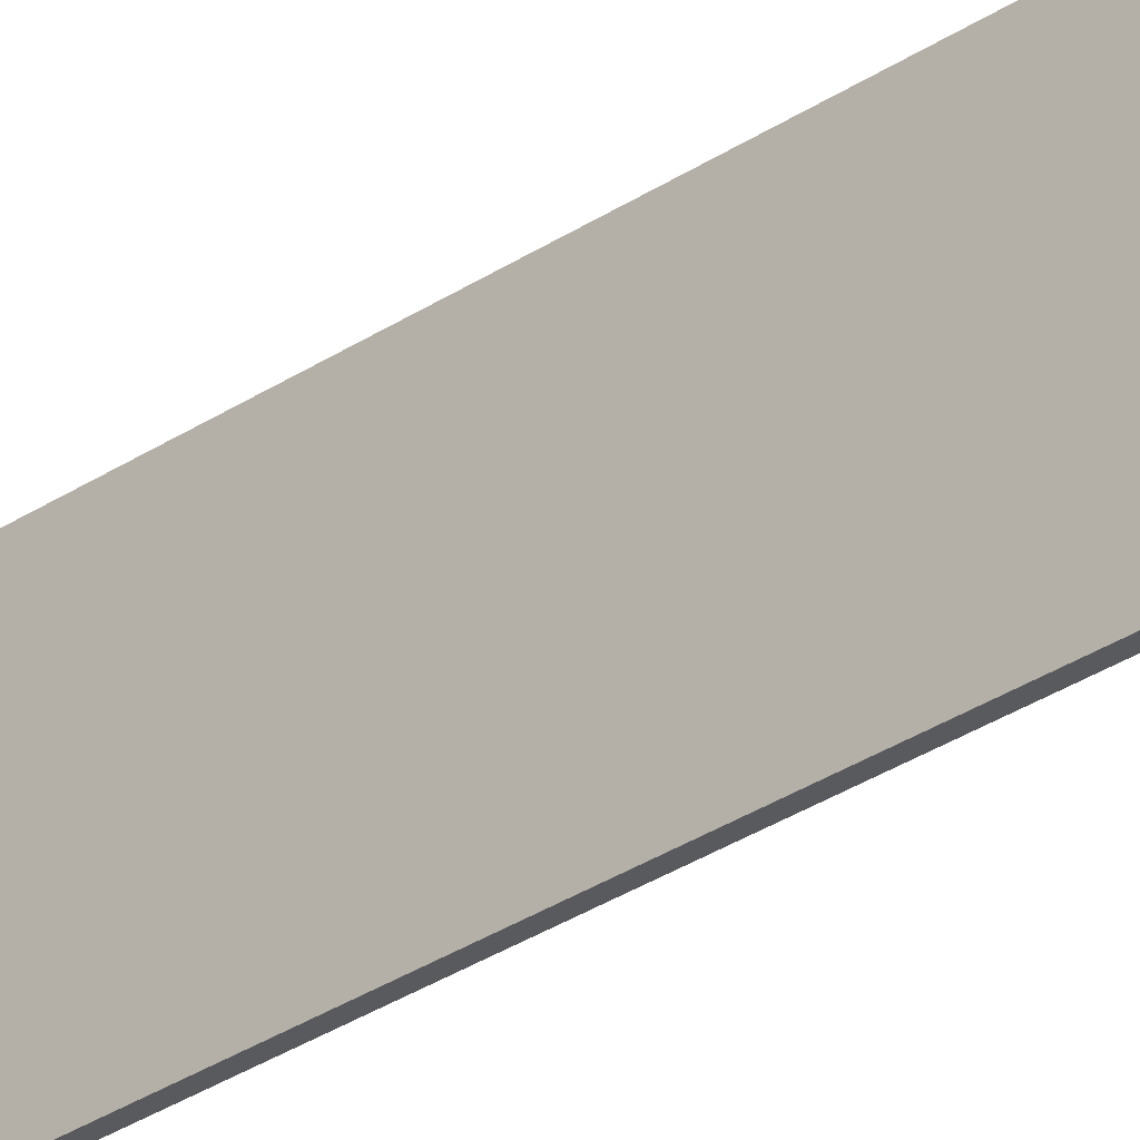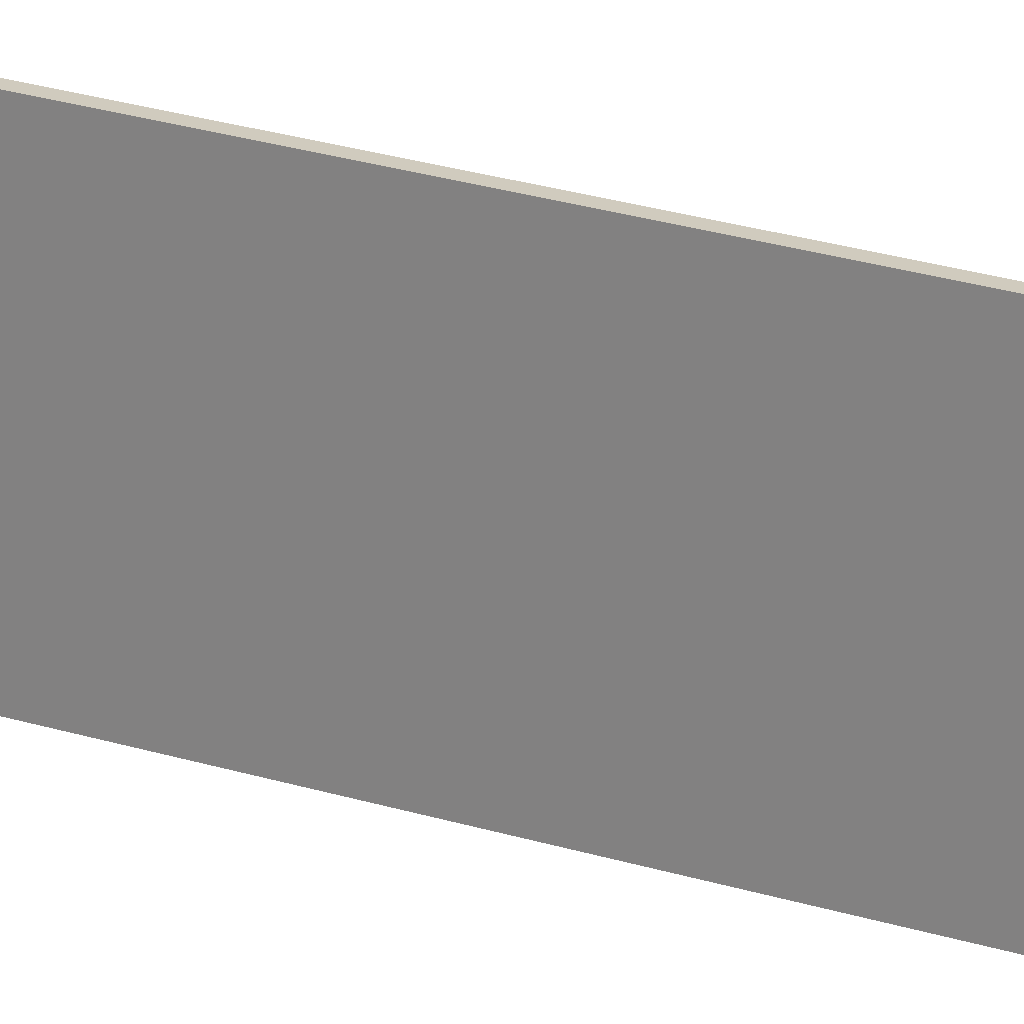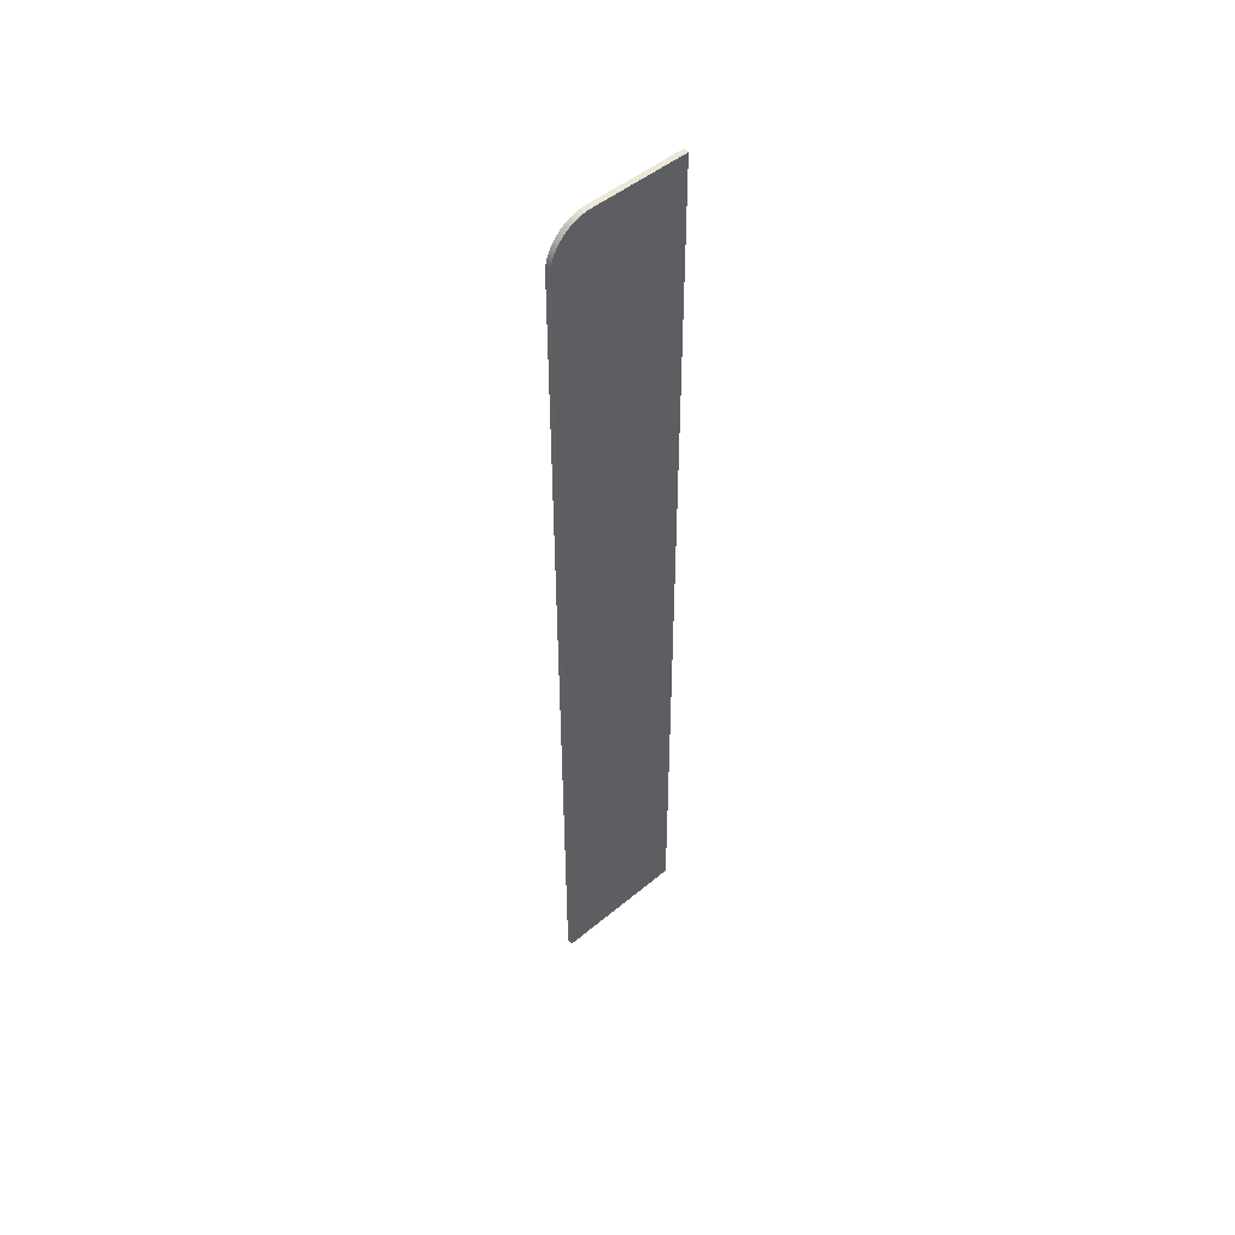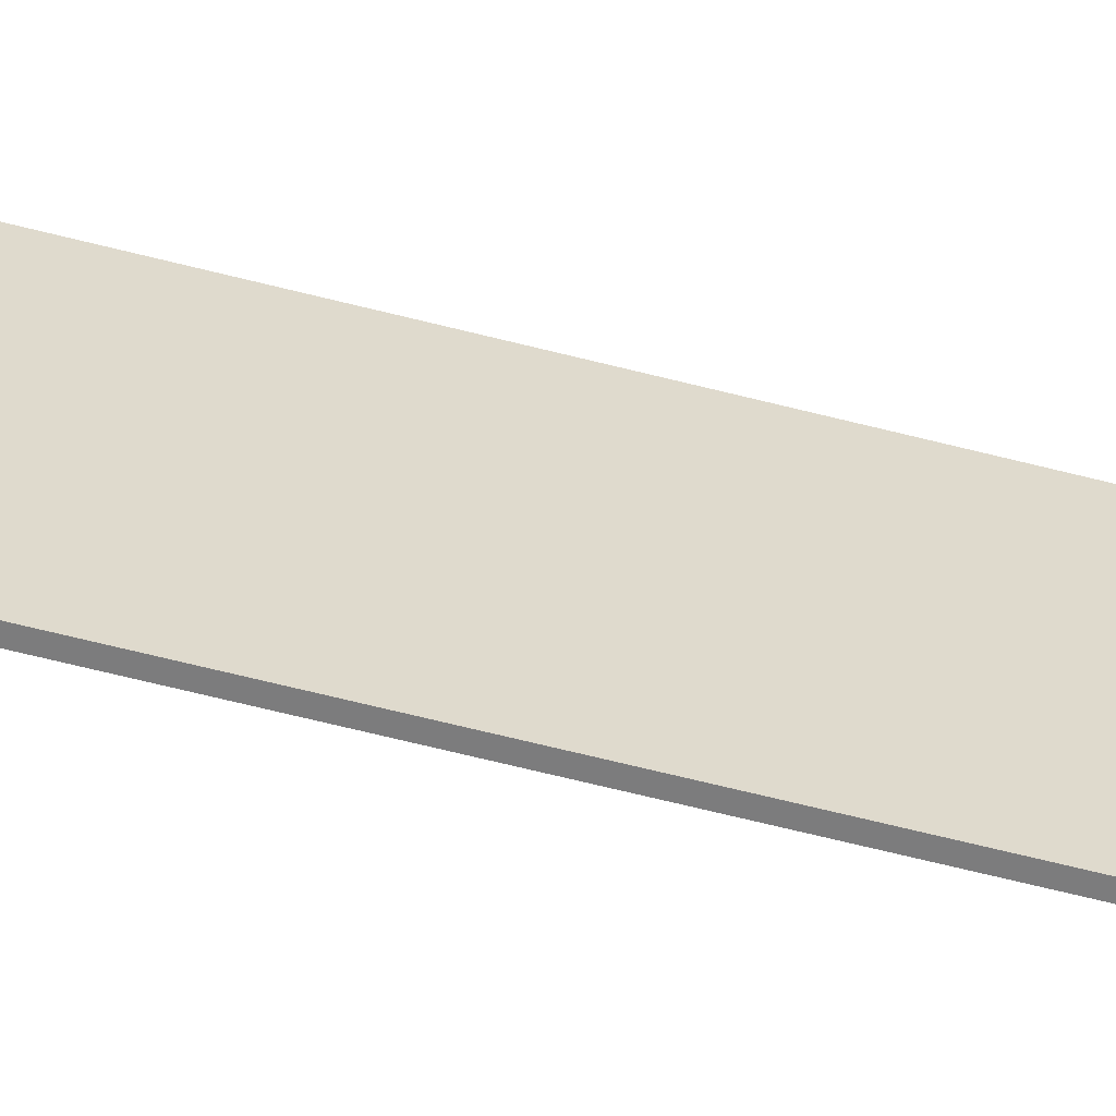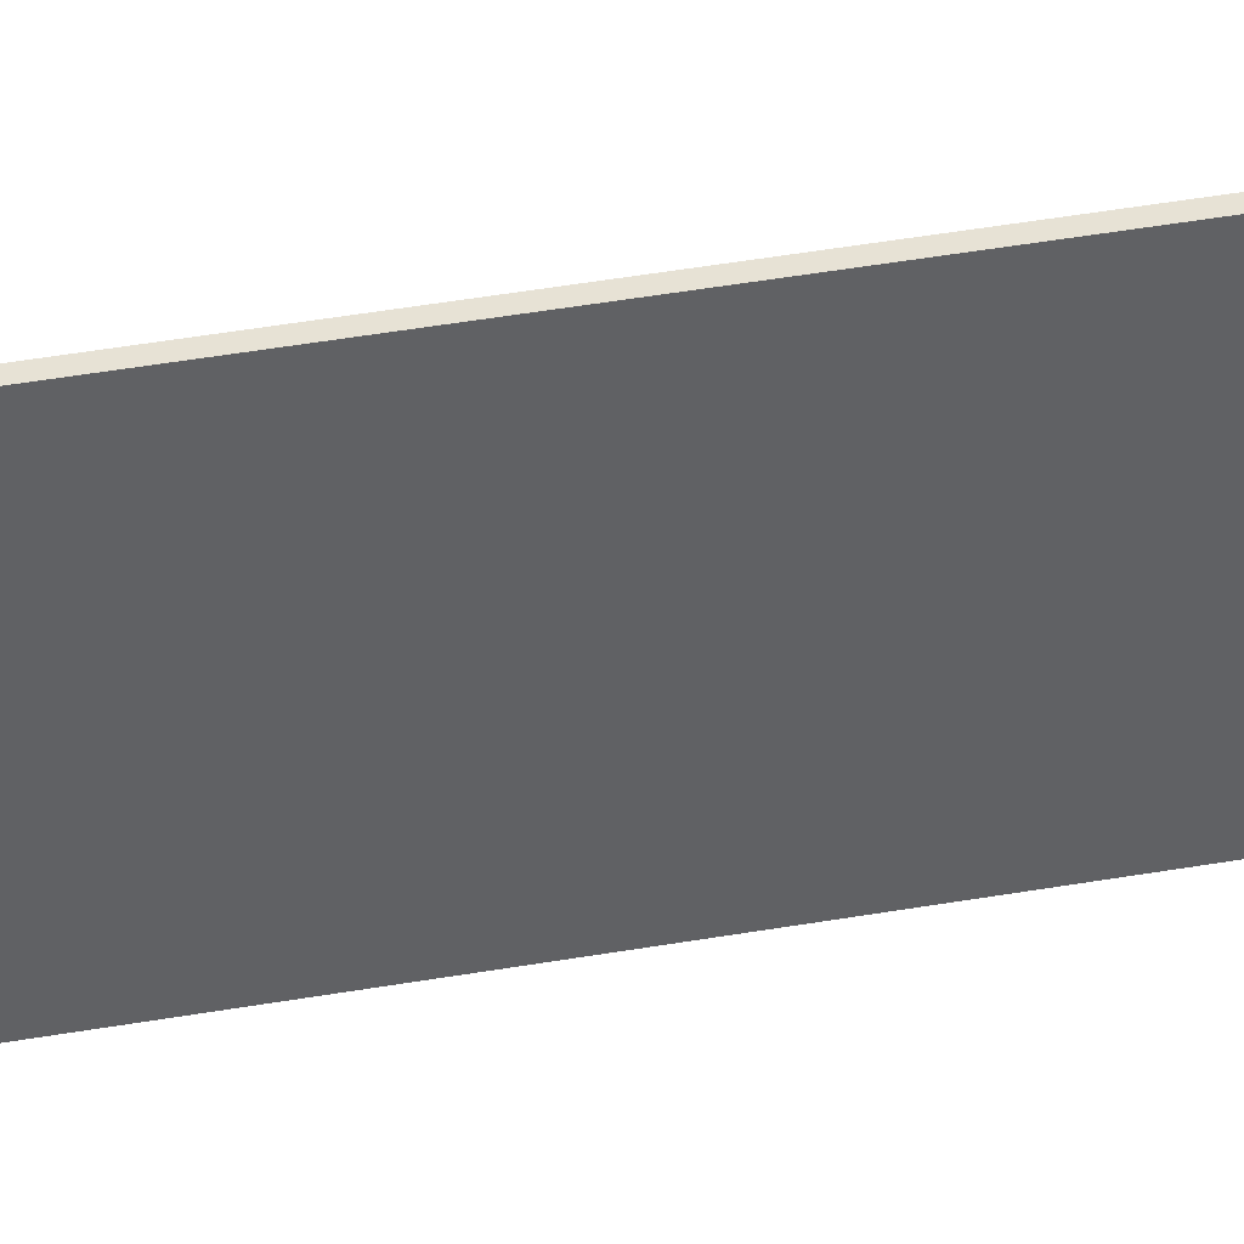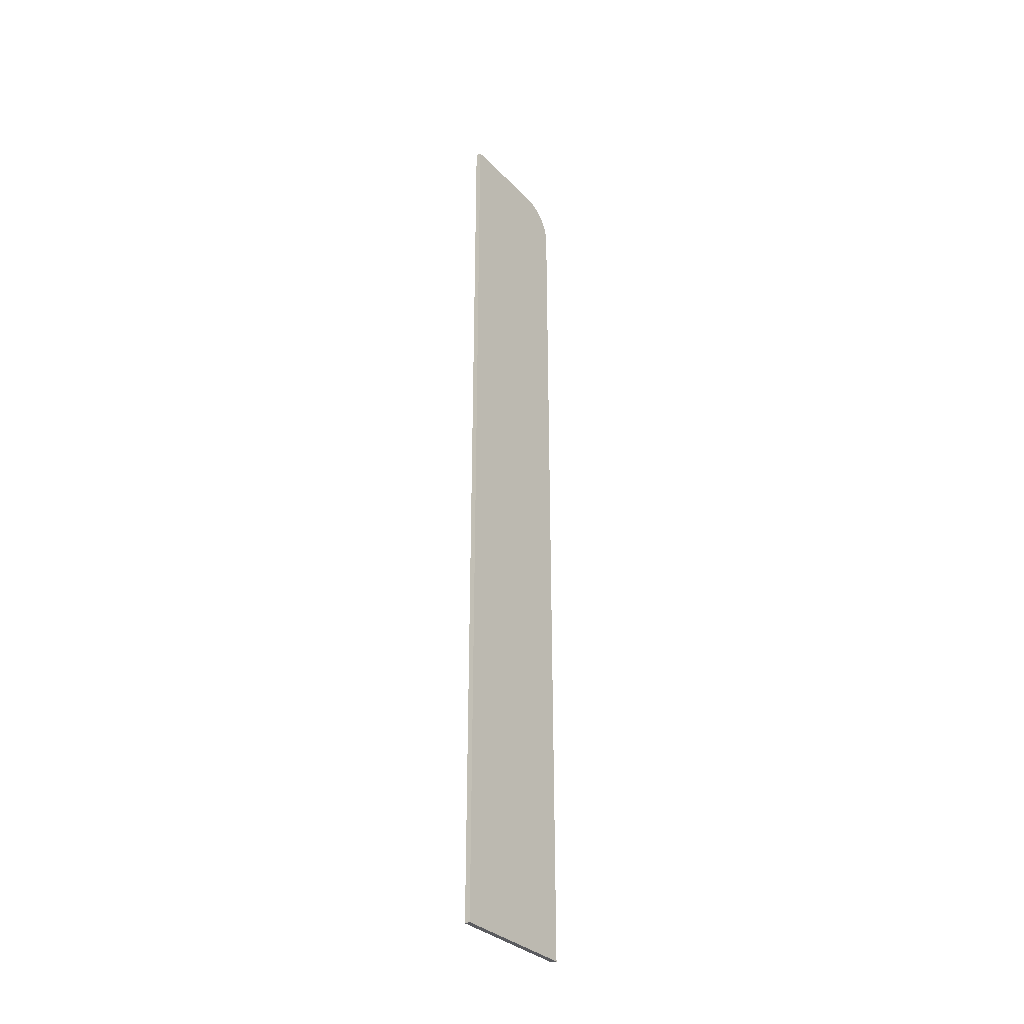
<metadata>
{"format":"obj","ext":"obj","renderer":"f3d","projection":"perspective","resolution":1024,"background":"white","views":[{"elev":-31.7,"azim":133.2,"up":"+Y"},{"elev":23.5,"azim":118.5,"up":"+Y"},{"elev":49.8,"azim":47.6,"up":"+Z"},{"elev":-58.8,"azim":-105.2,"up":"+Y"},{"elev":40.2,"azim":77.5,"up":"+Y"},{"elev":-32.9,"azim":-143.7,"up":"+Z"}]}
</metadata>
<code>
o Main
v -5 -0 -0
v -5 -0 1675
v -15 -0 1675
v -15 -0 -0
v -15 250 1750
v -15 250 -0
v -15 75 1750
v -15 67.65 1750
v -15 71.32 1750
v -15 1.441 1690
v -15 0.09034 1679
v -15 0.3611 1682
v -15 0.8118 1686
v -15 2.248 1693
v -15 3.229 1697
v -15 4.384 1700
v -15 49.73 1746
v -15 53.23 1747
v -15 56.78 1748
v -15 60.37 1749
v -15 64 1749
v -15 46.3 1744
v -15 5.709 1704
v -15 7.201 1707
v -15 42.93 1743
v -15 12.64 1717
v -15 8.856 1710
v -15 10.67 1714
v -15 33.33 1737
v -15 36.44 1739
v -15 39.65 1741
v -15 14.76 1720
v -15 27.42 1733
v -15 30.32 1735
v -15 24.63 1731
v -15 21.97 1728
v -15 17.02 1723
v -15 19.43 1725
v -5 0.09034 1679
v -5 0.3611 1682
v -5 0.8118 1686
v -5 1.441 1690
v -5 2.248 1693
v -5 3.229 1697
v -5 4.384 1700
v -5 5.709 1704
v -5 7.201 1707
v -5 8.856 1710
v -5 10.67 1714
v -5 12.64 1717
v -5 14.76 1720
v -5 17.02 1723
v -5 19.43 1725
v -5 21.97 1728
v -5 24.63 1731
v -5 27.42 1733
v -5 30.32 1735
v -5 33.33 1737
v -5 36.44 1739
v -5 39.65 1741
v -5 42.93 1743
v -5 46.3 1744
v -5 49.73 1746
v -5 53.23 1747
v -5 56.78 1748
v -5 60.37 1749
v -5 64 1749
v -5 67.65 1750
v -5 71.32 1750
v -5 75 1750
v -5 250 0
v -5 250 1750
f 1 2 3
f 4 1 3
f 3 5 6
f 3 6 4
f 7 5 3
f 8 9 7
f 10 11 12
f 10 12 13
f 14 11 10
f 15 3 11
f 15 11 14
f 16 3 15
f 17 18 19
f 17 19 20
f 17 20 21
f 22 17 21
f 23 3 16
f 24 3 23
f 25 21 8
f 25 7 3
f 25 8 7
f 25 22 21
f 26 24 27
f 26 27 28
f 29 30 31
f 29 31 25
f 32 3 24
f 32 24 26
f 33 34 29
f 33 29 25
f 35 33 25
f 36 35 25
f 36 32 37
f 36 37 38
f 36 25 3
f 36 3 32
f 11 2 39
f 11 3 2
f 12 39 40
f 12 11 39
f 13 40 41
f 13 12 40
f 10 41 42
f 10 42 43
f 10 13 41
f 14 10 43
f 15 43 44
f 15 44 45
f 15 14 43
f 16 15 45
f 23 16 45
f 23 45 46
f 24 23 46
f 24 46 47
f 27 47 48
f 27 24 47
f 28 48 49
f 28 27 48
f 26 49 50
f 26 28 49
f 32 50 51
f 32 26 50
f 37 51 52
f 37 32 51
f 38 52 53
f 38 37 52
f 36 53 54
f 36 38 53
f 35 54 55
f 35 55 56
f 35 36 54
f 33 35 56
f 34 56 57
f 34 33 56
f 29 57 58
f 29 34 57
f 30 58 59
f 30 59 60
f 30 29 58
f 31 30 60
f 25 60 61
f 25 31 60
f 22 61 62
f 22 25 61
f 17 62 63
f 17 22 62
f 18 63 64
f 18 17 63
f 19 64 65
f 19 65 66
f 19 18 64
f 20 19 66
f 21 66 67
f 21 20 66
f 8 67 68
f 8 21 67
f 9 68 69
f 9 8 68
f 7 69 70
f 7 9 69
f 1 4 71
f 71 4 6
f 72 2 71
f 71 2 1
f 72 70 2
f 69 68 70
f 39 42 40
f 40 42 41
f 39 43 42
f 2 44 39
f 39 44 43
f 2 45 44
f 64 63 65
f 65 63 66
f 66 63 67
f 63 62 67
f 2 46 45
f 2 47 46
f 67 61 68
f 70 61 2
f 68 61 70
f 62 61 67
f 47 50 48
f 48 50 49
f 59 58 60
f 60 58 61
f 2 51 47
f 47 51 50
f 57 56 58
f 58 56 61
f 56 55 61
f 55 54 61
f 51 54 52
f 52 54 53
f 61 54 2
f 2 54 51
f 7 70 72
f 7 72 5
f 71 6 72
f 72 6 5

</code>
